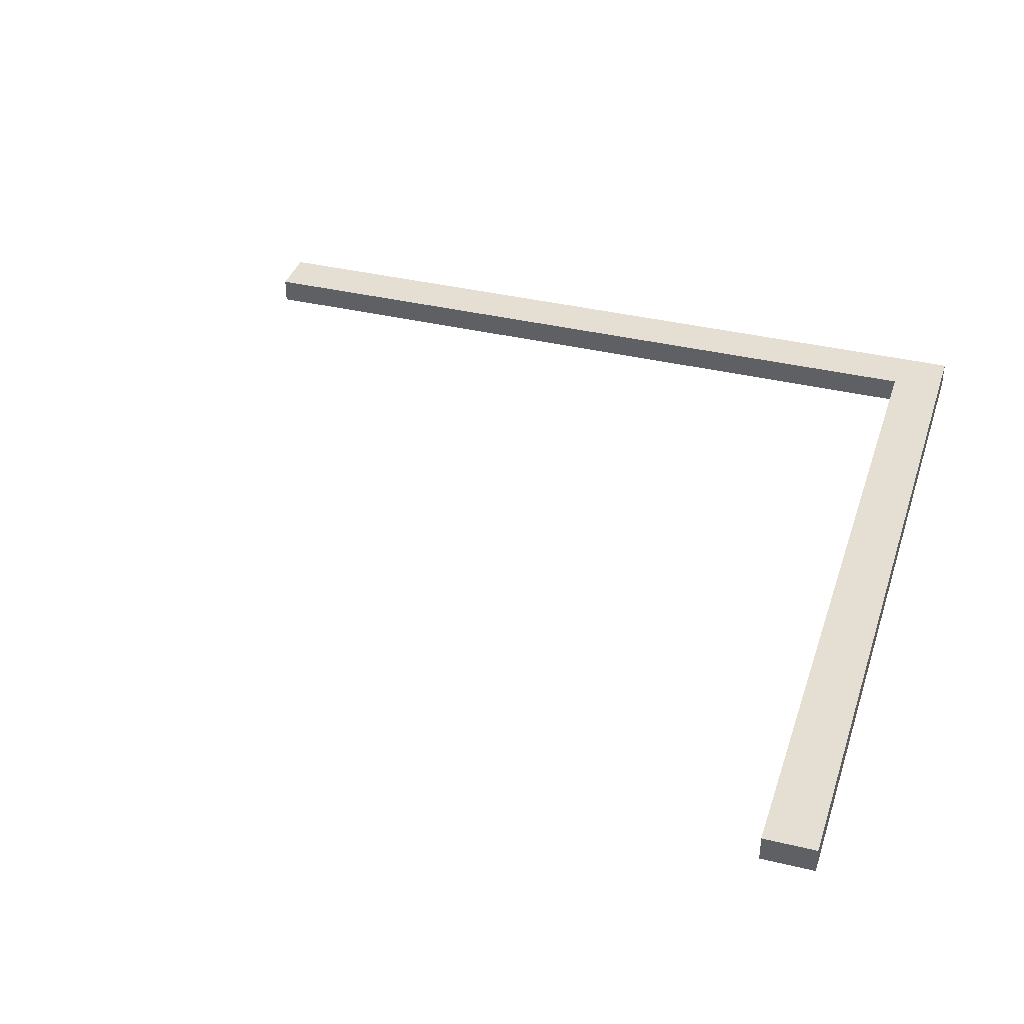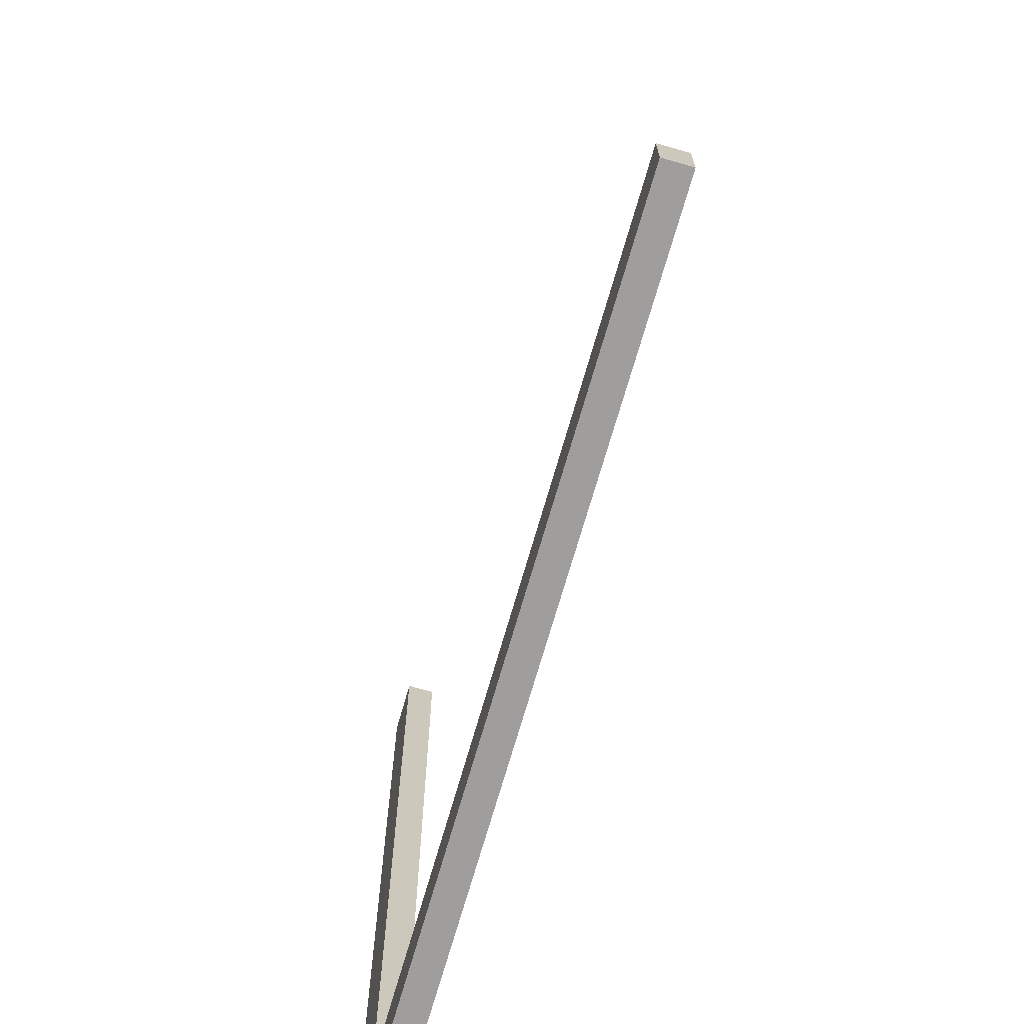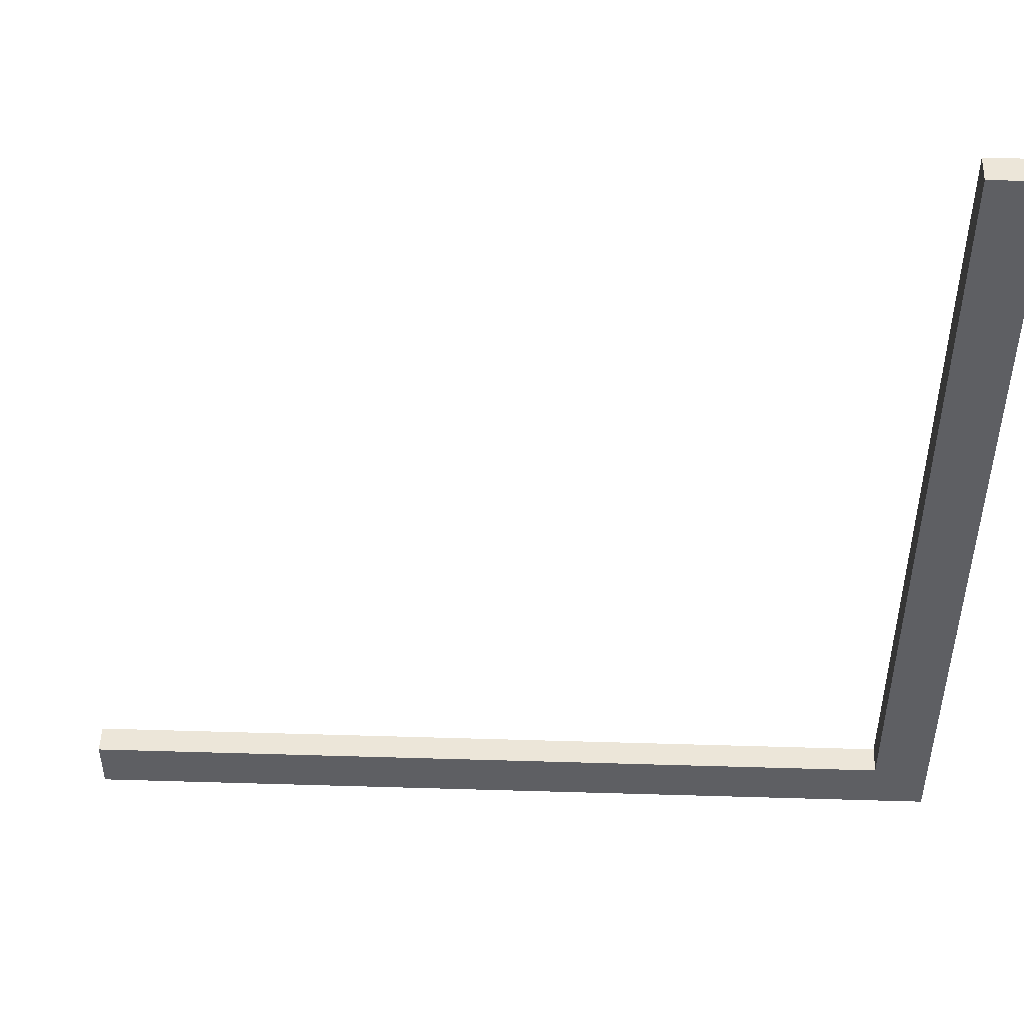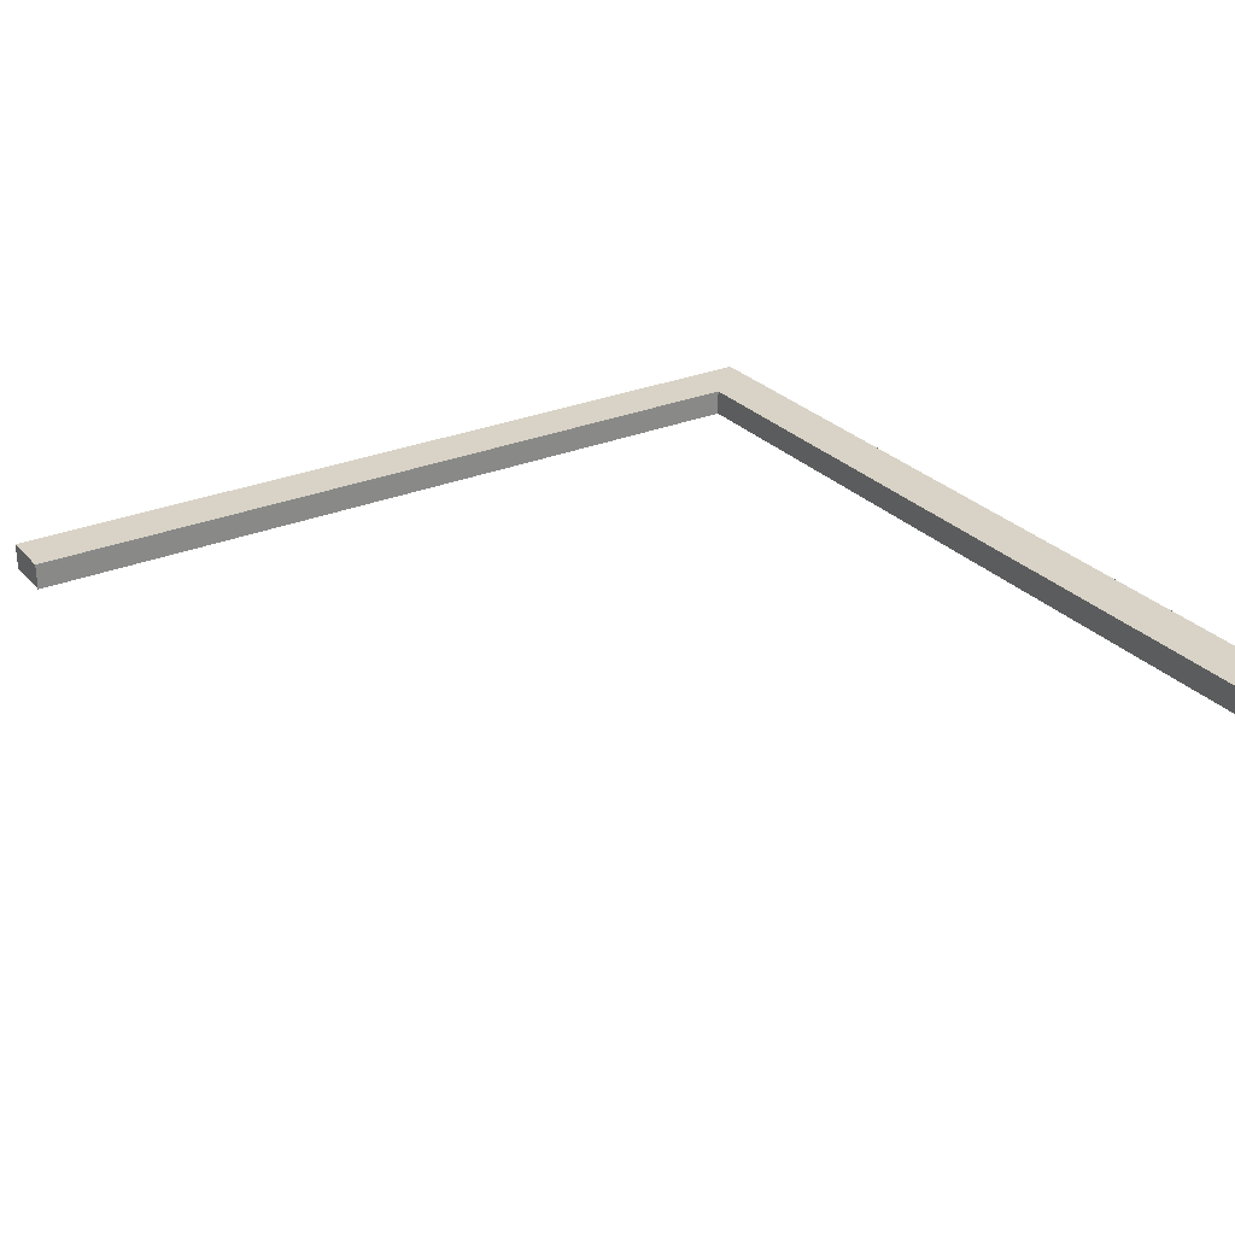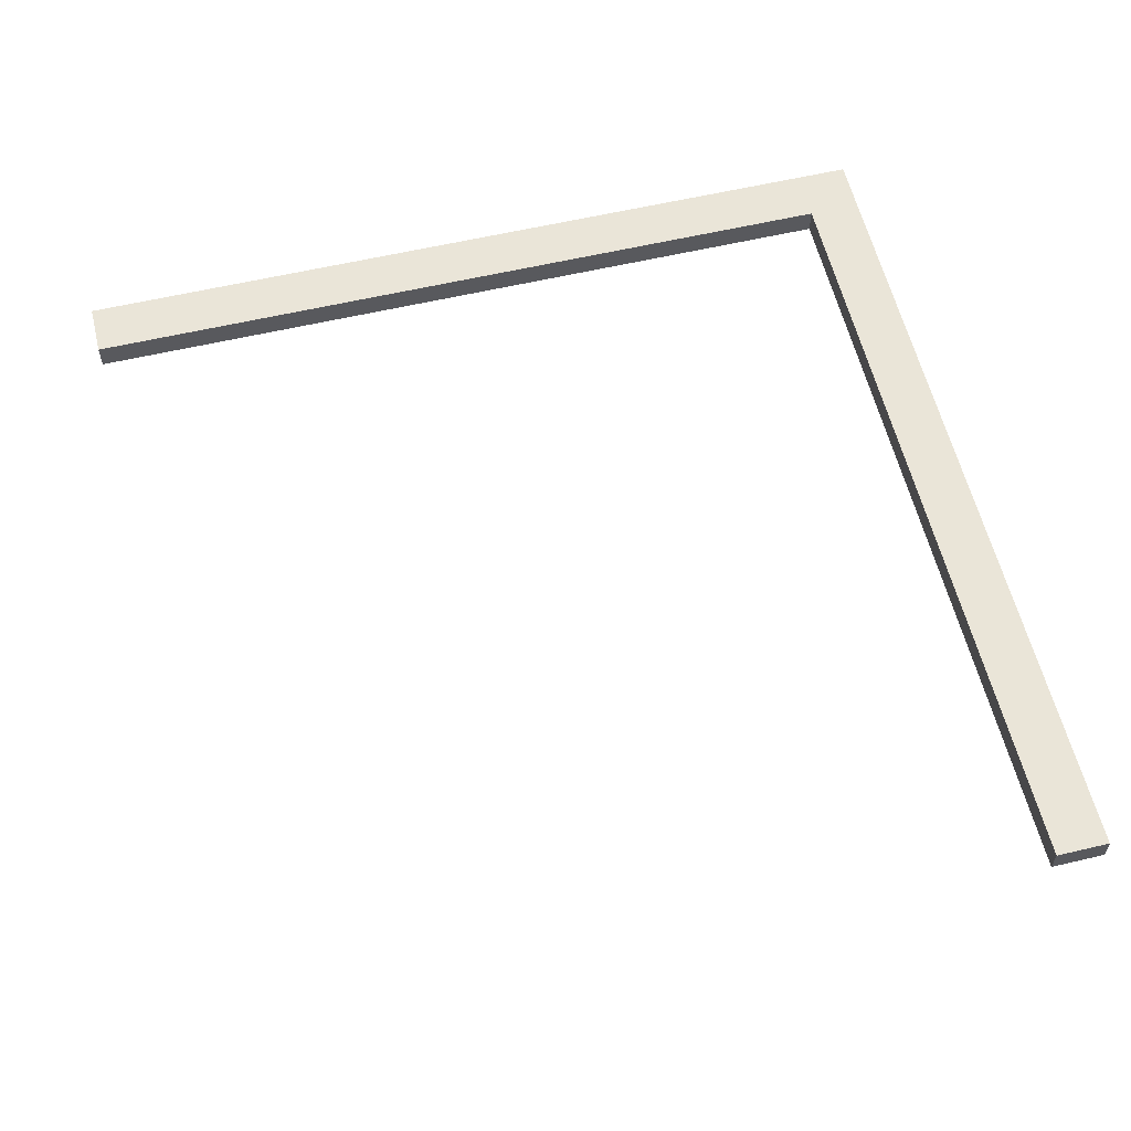
<metadata>
{"format":"obj","ext":"obj","renderer":"f3d","projection":"perspective","resolution":1024,"background":"white","views":[{"elev":37.1,"azim":17.2,"up":"+Y"},{"elev":-70.9,"azim":-106.0,"up":"+Z"},{"elev":48.8,"azim":1.9,"up":"+Z"},{"elev":27.8,"azim":-32.7,"up":"+Y"},{"elev":59.1,"azim":-13.6,"up":"+Y"}]}
</metadata>
<code>
v -32 0 -28
v -32 0 -32
v -32 1 -28
v -32 1 -32
v -32 2 -28
v -32 2 -32
v 28 0 32
v 28 0 -28
v 28 1 32
v 28 1 -28
v 28 2 32
v 28 2 -28
v 32 0 32
v 32 0 -28
v 32 0 -32
v 32 1 32
v 32 1 -28
v 32 2 32
v 32 2 -32
v 28 0 32
v 28 1 32
v 28 2 32
v 32 0 32
v 32 1 32
v 32 2 32
v -32 0 -28
v -32 1 -28
v -32 2 -28
v 28 0 -28
v 28 1 -28
v 28 2 -28
v -32 0 -32
v -32 1 -32
v -32 2 -32
v 28 0 -32
v 28 1 -32
v 32 0 -32
v 32 2 -32
v 28 0 32
v 32 0 32
v -32 0 -28
v 28 0 -28
v 32 0 -28
v -32 0 -32
v 28 0 -32
v 32 0 -32
v 28 2 32
v 32 2 32
v -32 2 -28
v 28 2 -28
v -32 2 -32
v 32 2 -32
f 3 2 1
f 4 2 3
f 5 4 3
f 6 4 5
f 9 8 7
f 10 8 9
f 11 10 9
f 12 10 11
f 13 14 16
f 14 15 17
f 16 14 17
f 16 17 18
f 17 15 19
f 18 17 19
f 23 21 20
f 24 22 21
f 24 21 23
f 25 22 24
f 29 27 26
f 30 28 27
f 30 27 29
f 31 28 30
f 32 33 35
f 33 34 36
f 35 33 36
f 35 36 37
f 36 34 38
f 37 36 38
f 42 40 39
f 43 40 42
f 44 42 41
f 45 43 42
f 45 42 44
f 46 43 45
f 47 48 50
f 49 50 51
f 50 48 52
f 51 50 52

</code>
